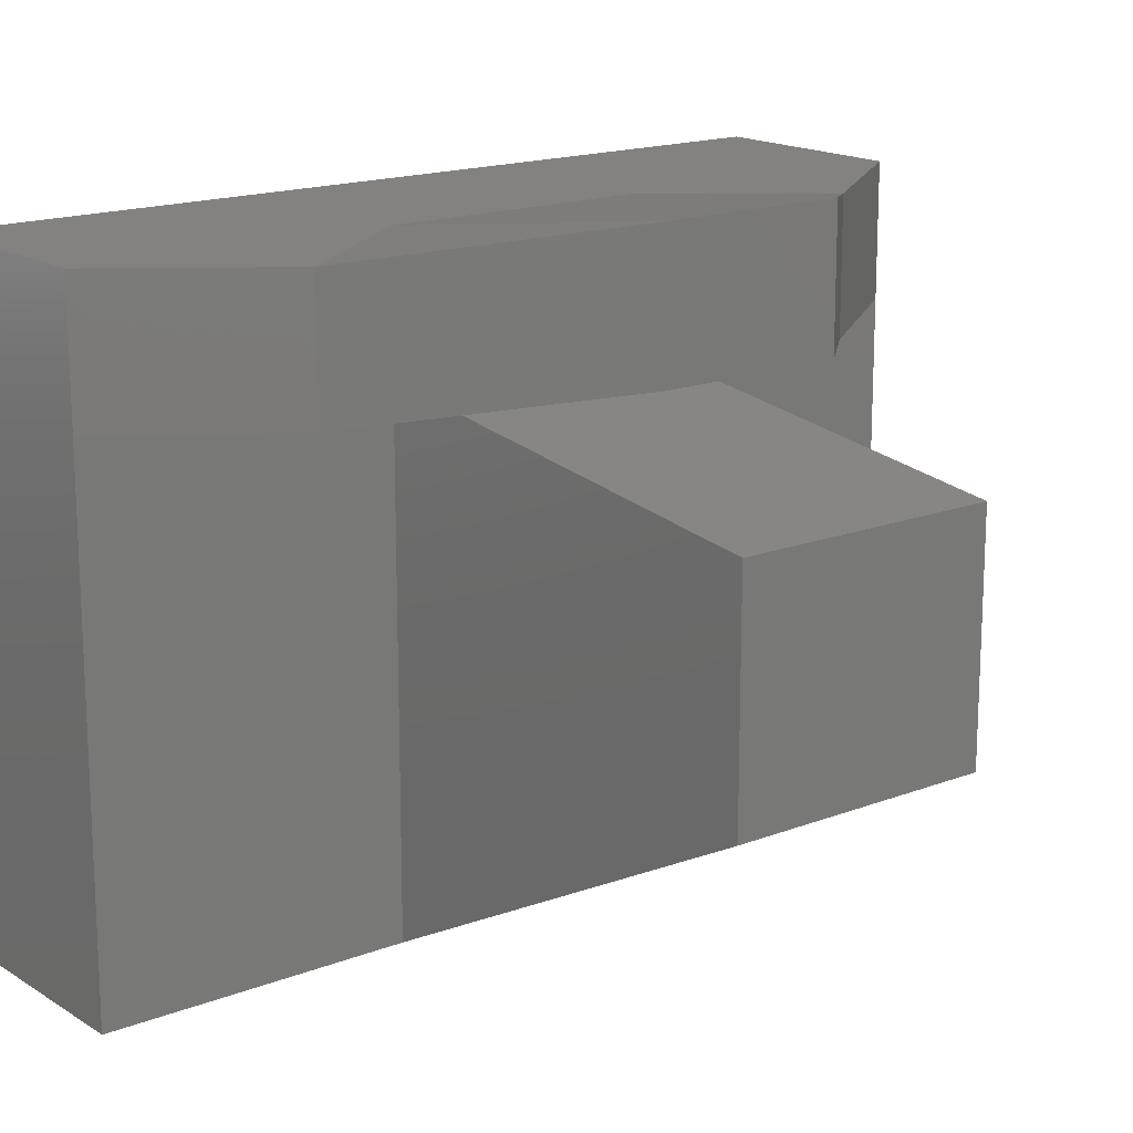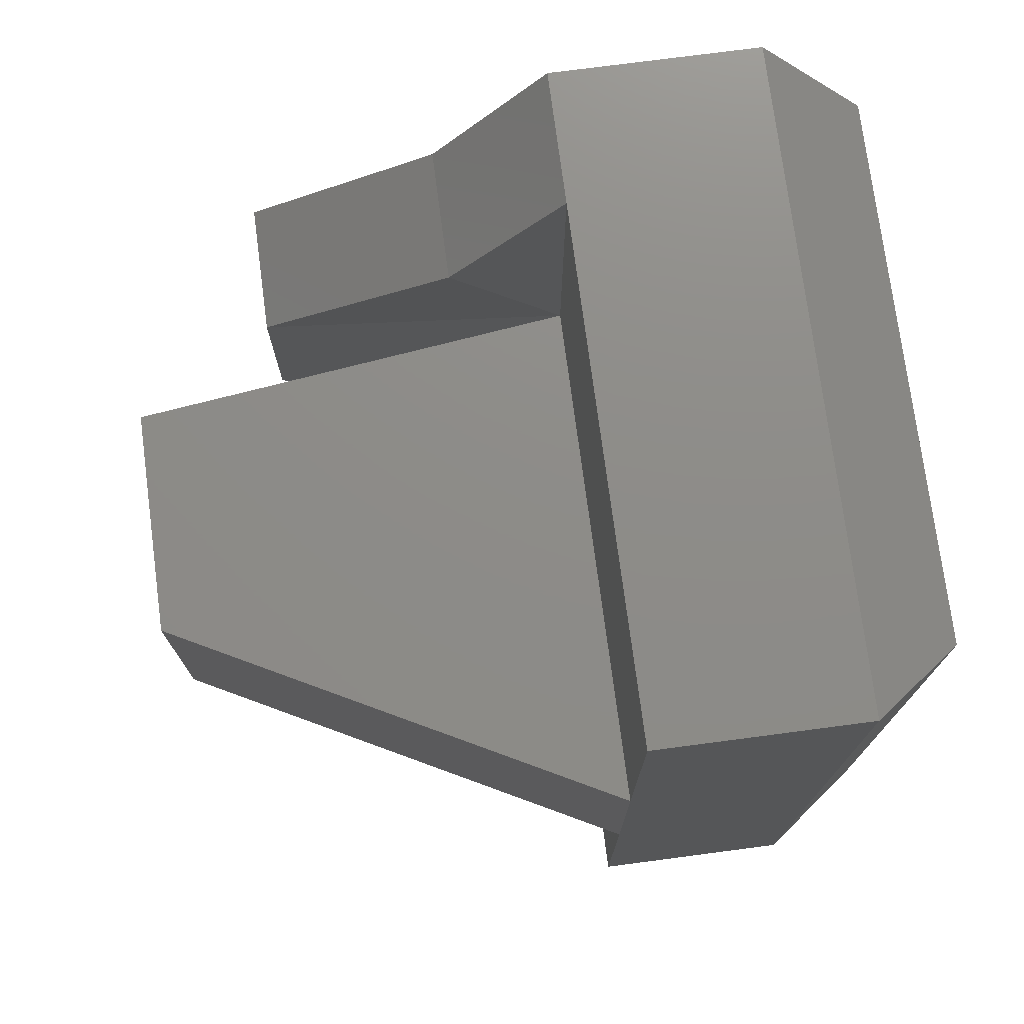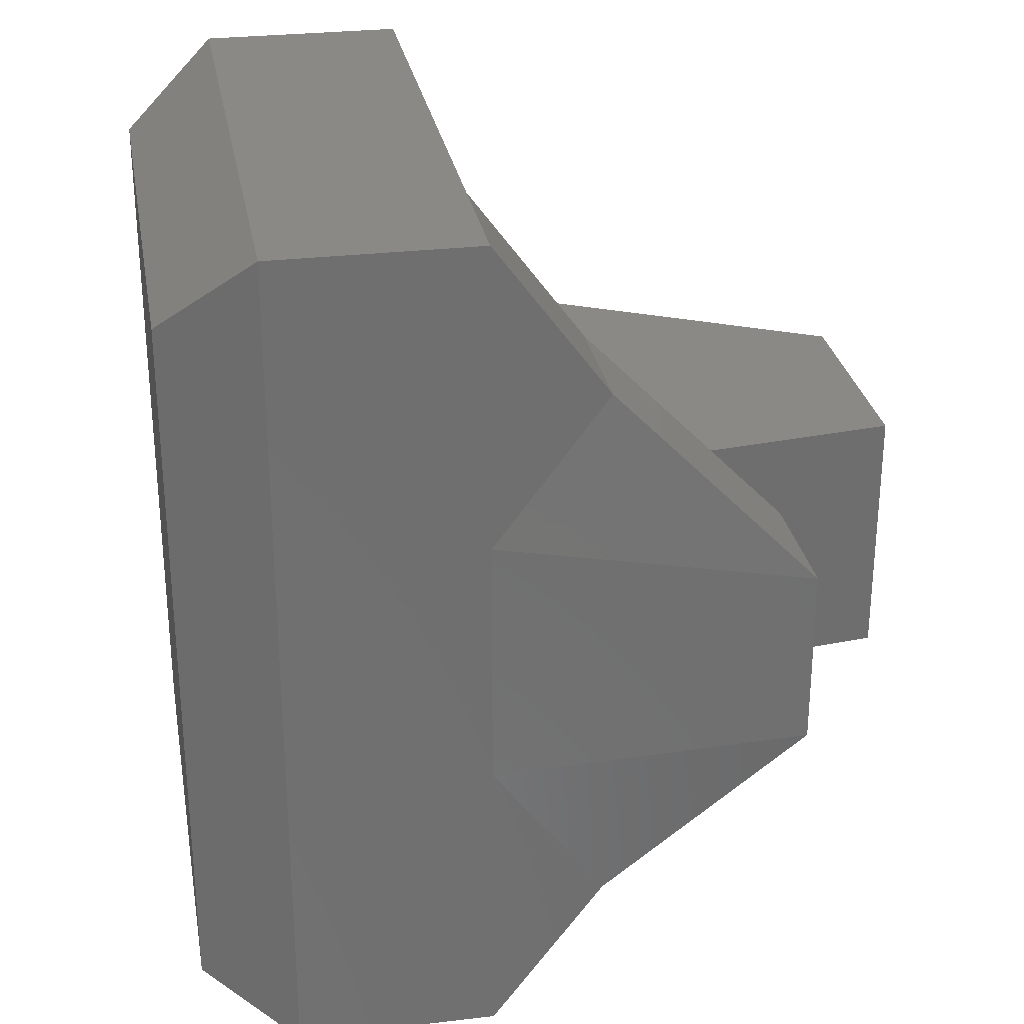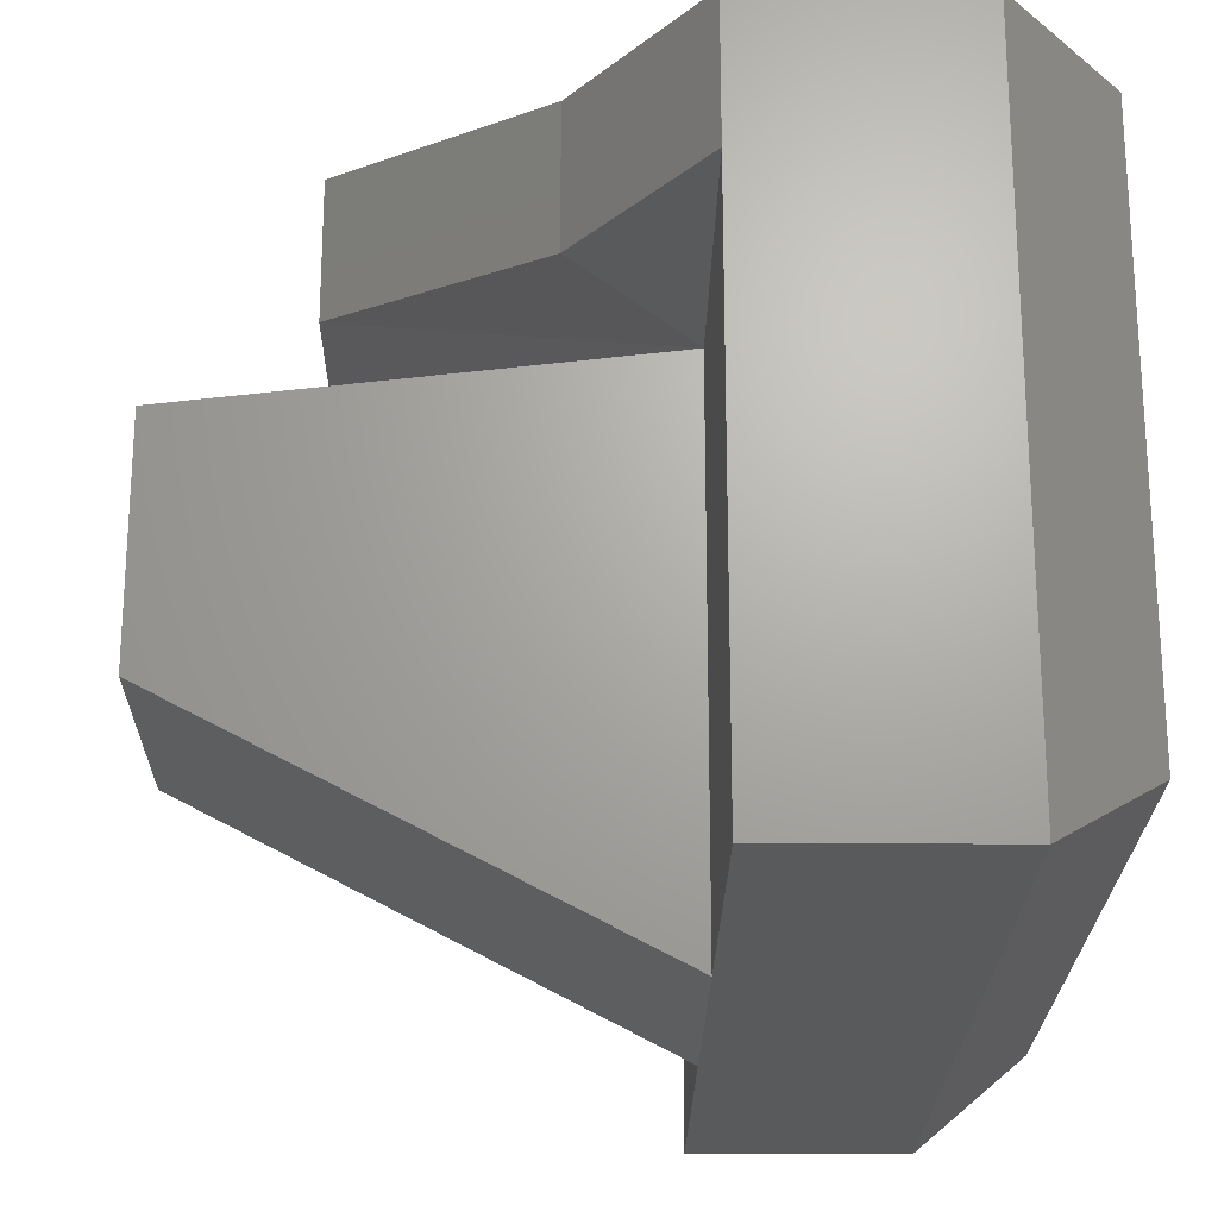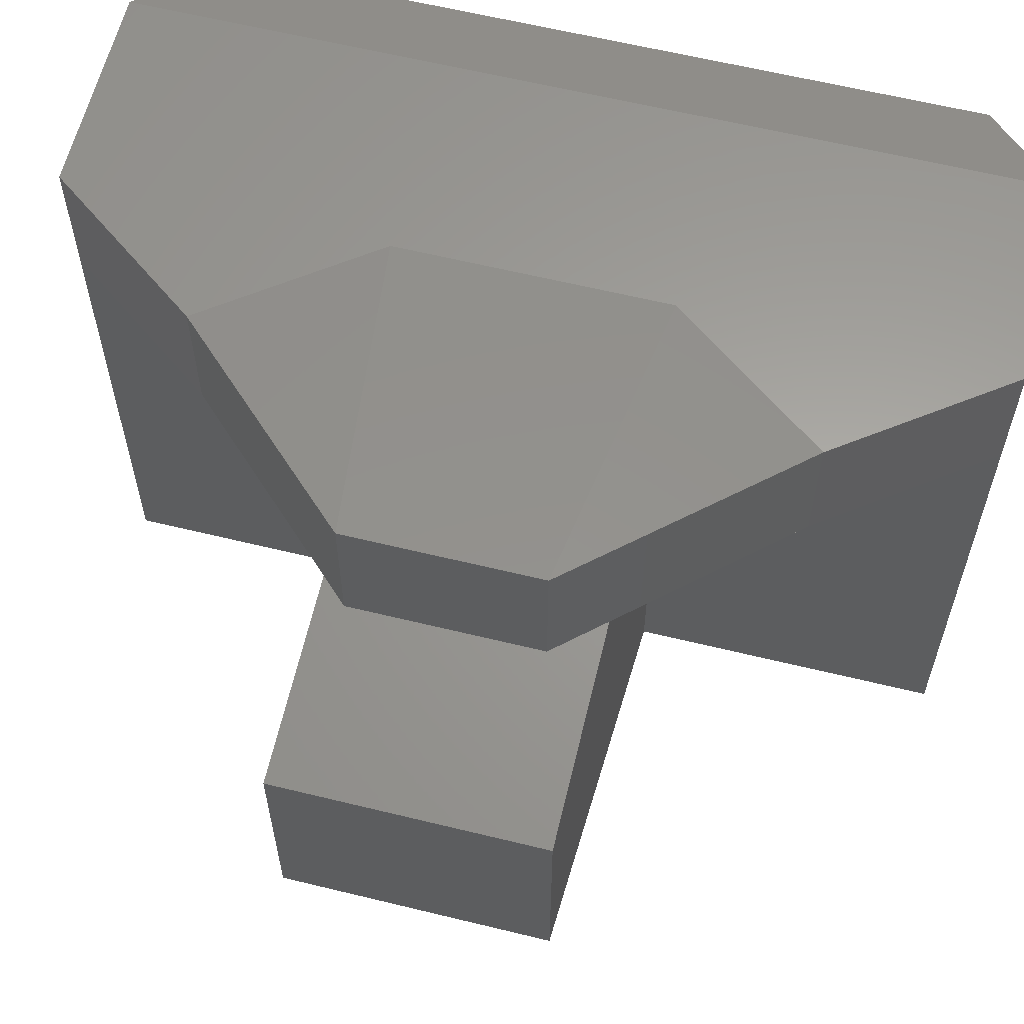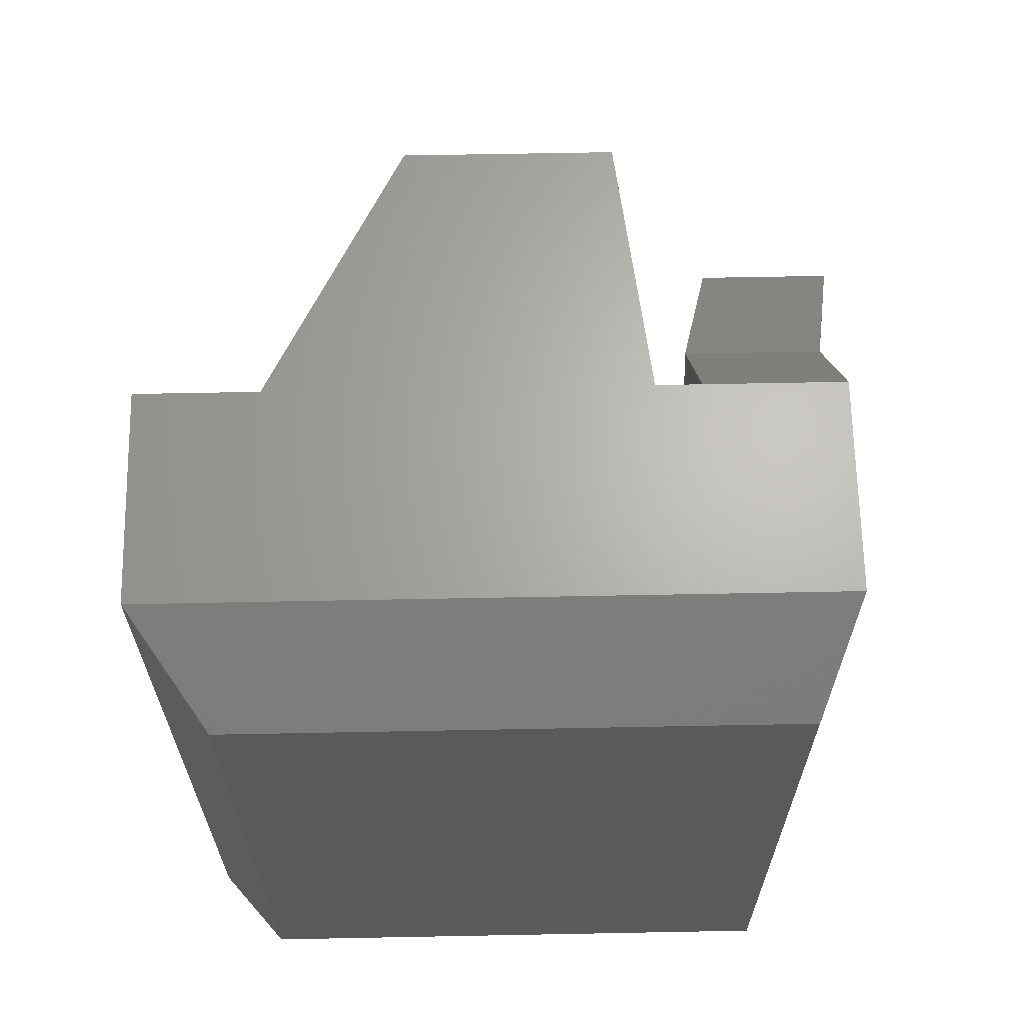
<metadata>
{"format":"stl","ext":"stl","renderer":"f3d","projection":"perspective","resolution":1024,"background":"white","views":[{"elev":16.5,"azim":51.7,"up":"+Z"},{"elev":75.0,"azim":172.5,"up":"+Y"},{"elev":28.5,"azim":-10.1,"up":"+Y"},{"elev":-22.7,"azim":179.2,"up":"+Z"},{"elev":61.5,"azim":104.0,"up":"+Z"},{"elev":65.7,"azim":-91.1,"up":"+Y"}]}
</metadata>
<code>
# stl→obj: 46 verts, 88 faces
v 3.371e+05 5.036e+04 2.434e+05
v 3.371e+05 5.036e+04 1.711e+05
v 2.305e+05 1.553e+05 2.207e+05
v 2.305e+05 1.553e+05 1.484e+05
v 1.682e+05 2.398e+05 2.207e+05
v 1.682e+05 2.398e+05 1.484e+05
v 5.642e+04 2.398e+05 2.207e+05
v 5.642e+04 2.398e+05 1.484e+05
v 4487 1.994e+05 1.995e+05
v 4487 1.994e+05 1.396e+05
v 4487 -1.961e+05 1.995e+05
v 4487 -1.961e+05 1.396e+05
v 5.642e+04 -2.365e+05 2.207e+05
v 5.642e+04 -2.365e+05 1.484e+05
v 1.682e+05 -2.365e+05 2.207e+05
v 1.682e+05 -2.365e+05 1.484e+05
v 2.305e+05 -1.52e+05 2.207e+05
v 2.305e+05 -1.52e+05 1.484e+05
v 3.371e+05 -4.723e+04 1.711e+05
v 4487 -1.961e+05 -9.438e+04
v 5.642e+04 -2.365e+05 -1.333e+05
v 4487 -5.676e+04 -9.438e+04
v 5.642e+04 -6.876e+04 -1.333e+05
v 4487 6.002e+04 -9.438e+04
v 5.642e+04 7.202e+04 -1.333e+05
v 4487 1.994e+05 -9.438e+04
v 5.642e+04 2.398e+05 -1.333e+05
v 4487 6.002e+04 1.995e+05
v 5.642e+04 7.202e+04 2.207e+05
v 4487 -5.676e+04 1.995e+05
v 5.642e+04 -6.876e+04 2.207e+05
v 1.682e+05 7.202e+04 2.207e+05
v 1.682e+05 -6.876e+04 2.207e+05
v 4487 6.002e+04 1.396e+05
v 4487 -5.676e+04 1.396e+05
v 3.371e+05 -4.723e+04 2.434e+05
v 1.682e+05 -6.876e+04 1.484e+05
v 1.682e+05 7.202e+04 1.484e+05
v 1.682e+05 2.398e+05 -1.333e+05
v 1.682e+05 7.202e+04 -1.333e+05
v 1.682e+05 -6.876e+04 -1.333e+05
v 4.122e+05 -6.876e+04 -5654
v 1.682e+05 -2.365e+05 -1.333e+05
v 4.122e+05 7.202e+04 1.189e+05
v 4.122e+05 -6.876e+04 1.189e+05
v 4.122e+05 7.202e+04 -5654
f 1 2 3
f 2 3 4
f 3 4 5
f 4 5 6
f 5 6 7
f 6 7 8
f 7 8 9
f 8 9 10
f 11 12 13
f 12 13 14
f 13 14 15
f 14 15 16
f 15 16 17
f 16 17 18
f 17 18 19
f 20 21 22
f 21 22 23
f 22 23 24
f 23 24 25
f 24 25 26
f 25 26 27
f 9 7 28
f 7 28 29
f 28 29 30
f 29 30 31
f 30 31 11
f 31 11 13
f 7 5 29
f 5 29 32
f 29 32 31
f 32 31 33
f 31 33 13
f 33 13 15
f 9 10 28
f 10 28 34
f 28 34 30
f 34 30 35
f 30 35 11
f 35 11 12
f 12 20 35
f 20 35 22
f 35 22 34
f 22 34 24
f 34 24 26
f 5 3 32
f 3 32 1
f 32 1 33
f 1 33 36
f 33 36 17
f 16 18 37
f 18 37 19
f 37 19 38
f 19 38 2
f 38 2 4
f 27 39 25
f 39 25 40
f 25 40 41
f 40 41 42
f 6 39 8
f 39 8 27
f 8 27 10
f 27 10 26
f 21 43 23
f 43 23 41
f 23 41 25
f 12 20 14
f 20 14 21
f 14 21 43
f 38 44 37
f 44 37 45
f 37 45 41
f 45 41 42
f 40 39 38
f 39 38 6
f 16 37 43
f 37 43 41
f 40 46 38
f 46 38 44
f 1 2 36
f 2 36 19
f 45 44 42
f 44 42 46
f 4 38 6
f 19 17 36
f 40 42 46
f 17 33 15
f 43 14 16
f 26 34 10

</code>
